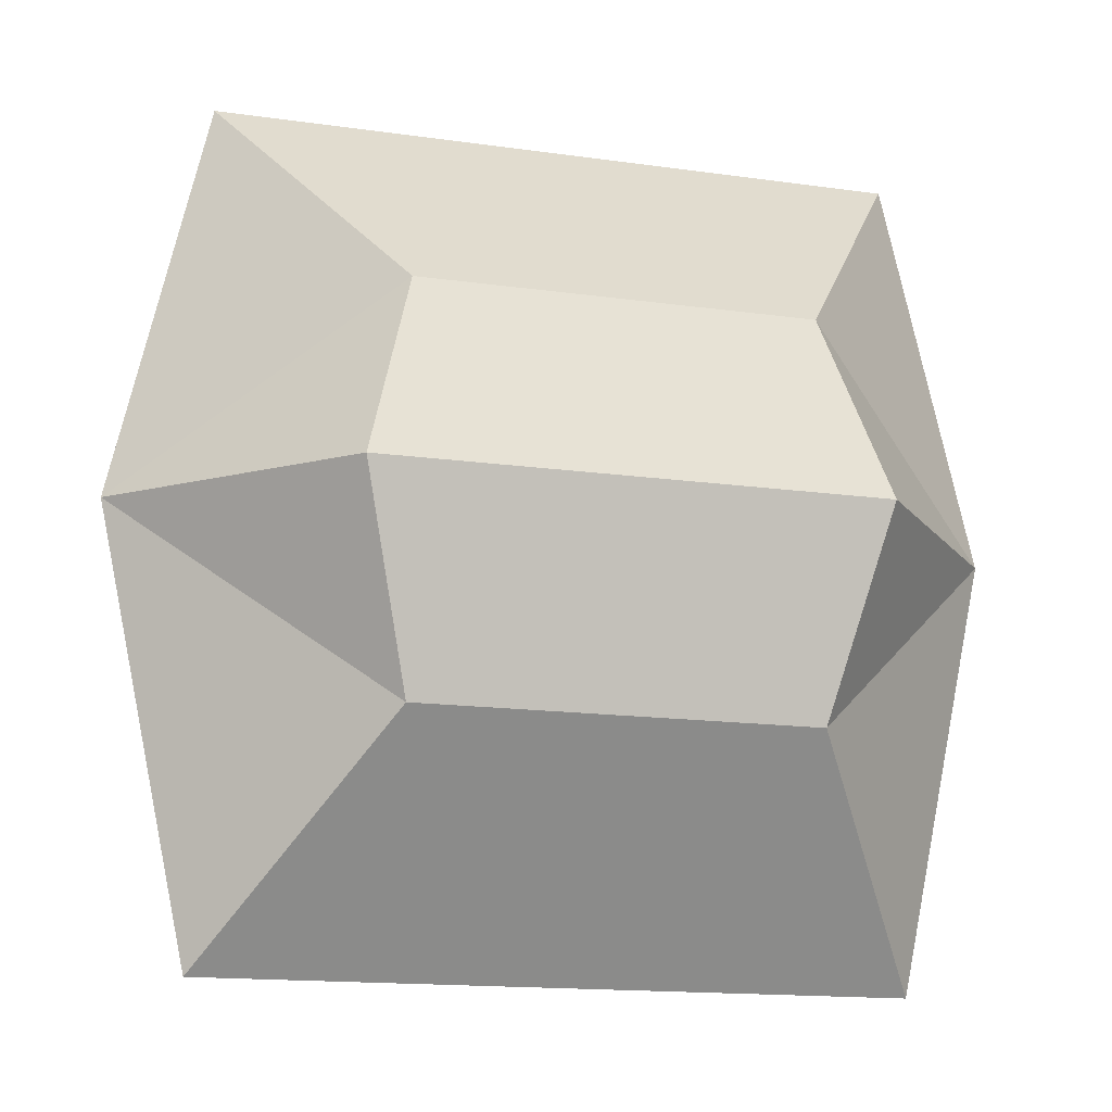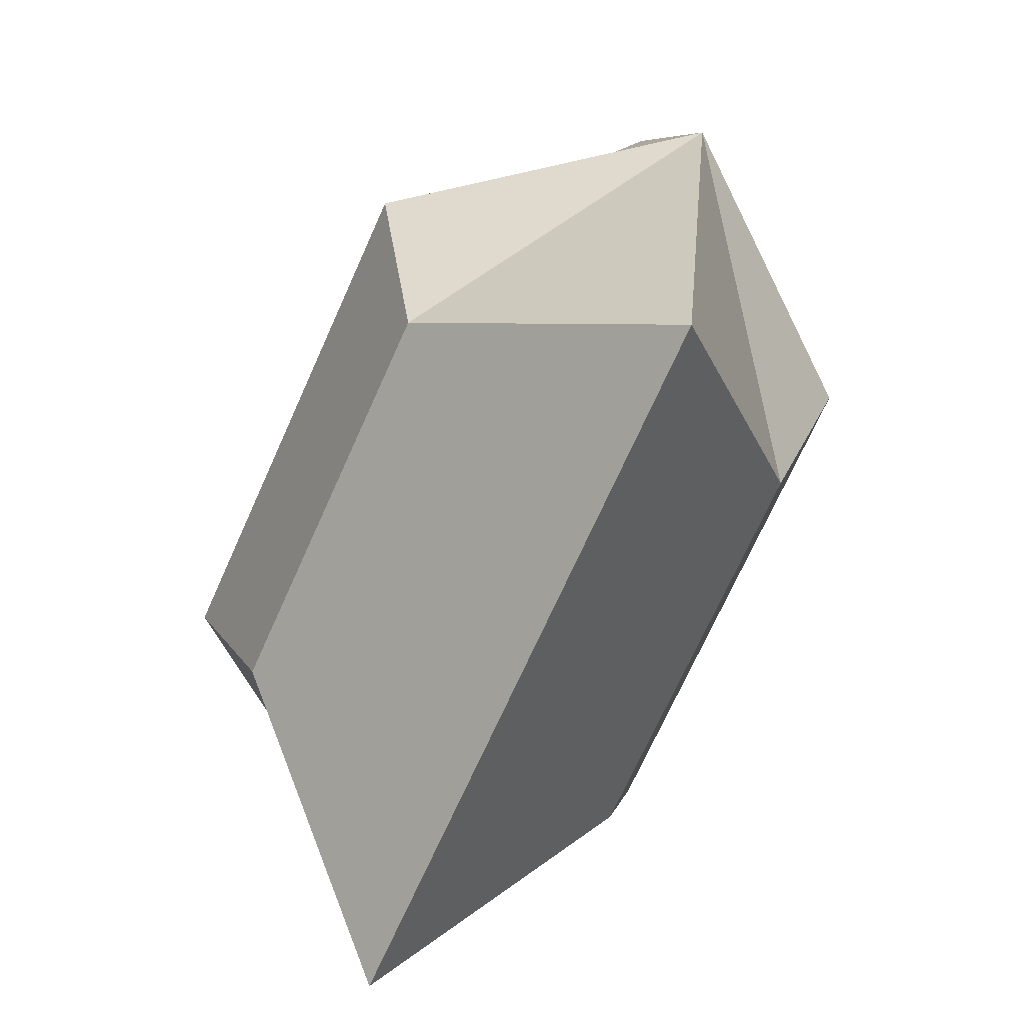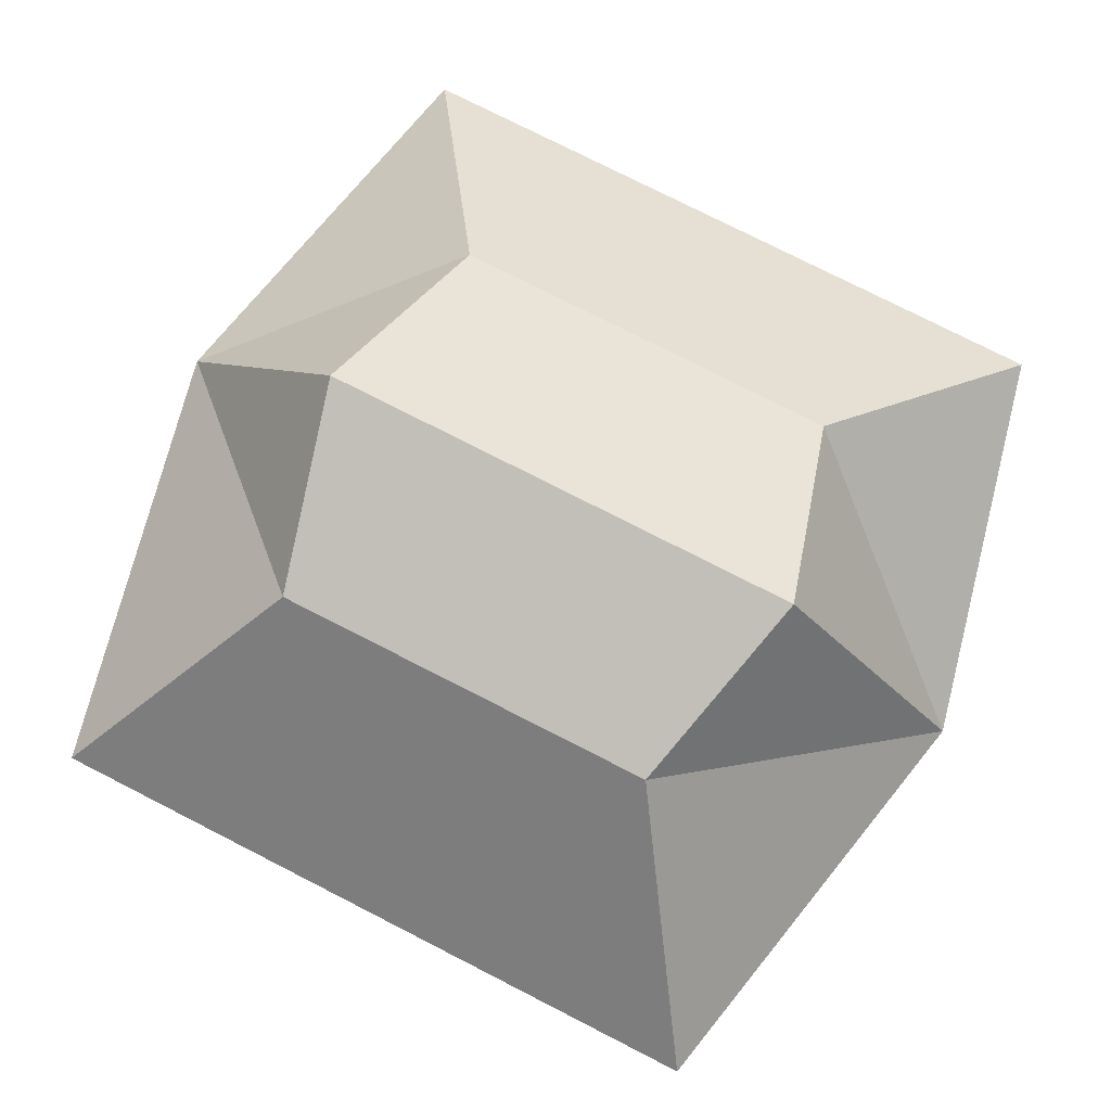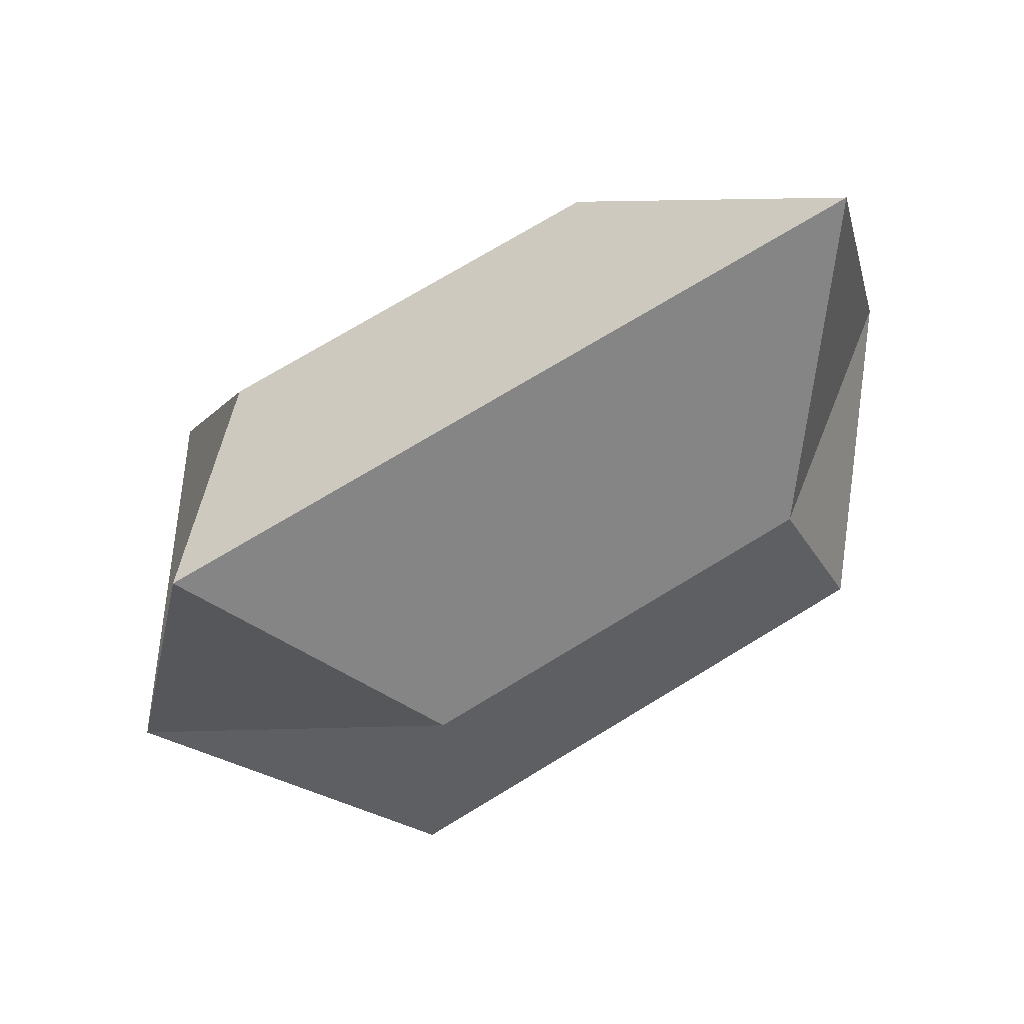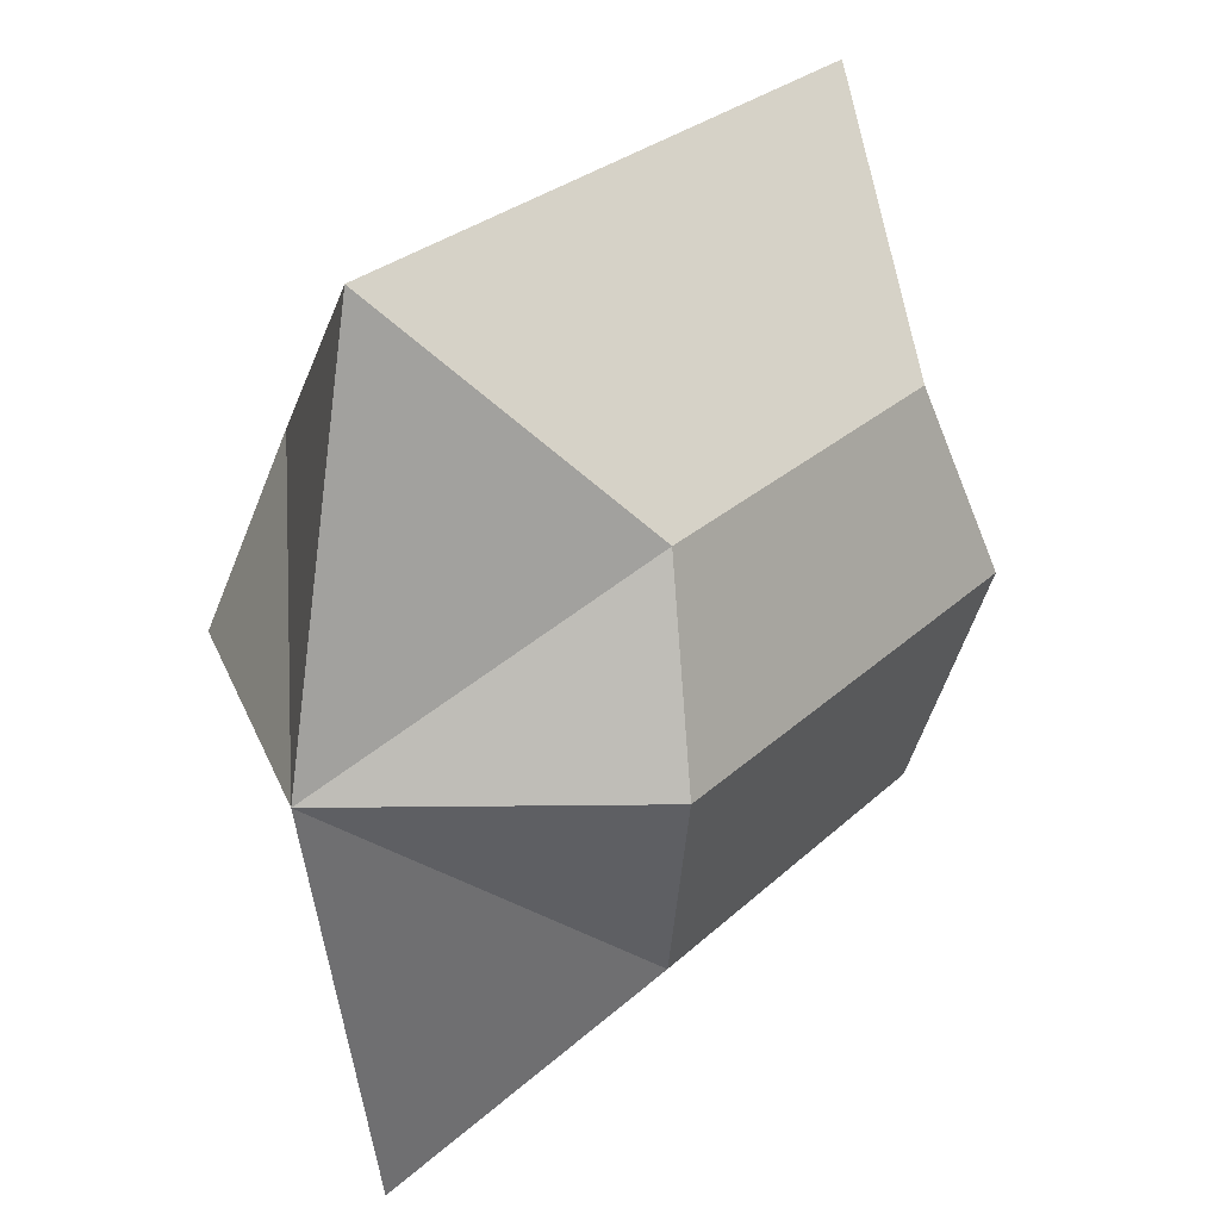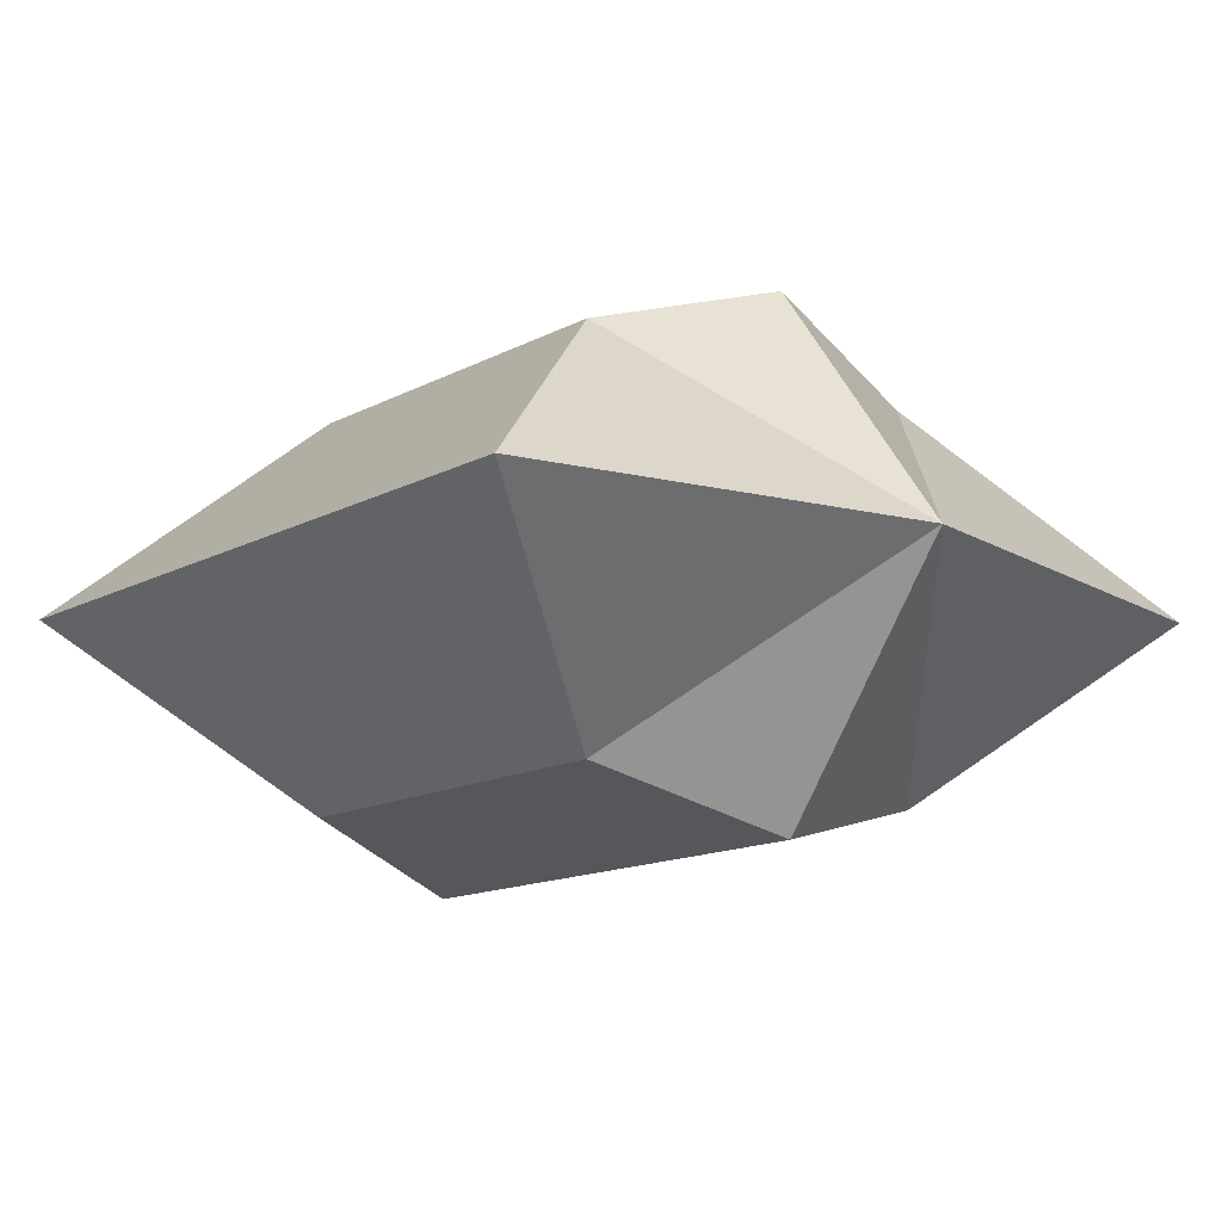
<metadata>
{"format":"obj","ext":"obj","renderer":"f3d","projection":"perspective","resolution":1024,"background":"white","views":[{"elev":-14.9,"azim":162.9,"up":"+Y"},{"elev":-70.6,"azim":65.9,"up":"+Y"},{"elev":77.1,"azim":27.0,"up":"+Z"},{"elev":73.2,"azim":148.7,"up":"+Y"},{"elev":27.2,"azim":125.2,"up":"+Y"},{"elev":-14.0,"azim":-130.7,"up":"+Z"}]}
</metadata>
<code>
o Cube
v 1 1 -1
v 1 -1 -1
v 1 1 1
v 1 -1 1
v -1 1 -1
v -1 -1 -1
v -1 1 1
v -1 -1 1
v -1.789 -2.132 -0.04805
v 1.789 2.132 -0.04805
v -1.789 2.132 -0.04805
v 1.789 -2.132 -0.04805
v 1.264 0.04385 -1.281
v -1.264 0.04385 1.29
v 1.264 0.04385 1.29
v -1.264 0.04385 -1.281
v 2.261 0.0935 -0.0572
v -2.261 0.0935 -0.0572
f 11 3 10
f 3 14 15
f 18 5 16
f 12 8 9
f 17 3 15
f 5 13 16
f 1 17 13
f 2 9 6
f 7 18 14
f 5 10 1
f 8 18 9
f 2 17 12
f 16 2 6
f 17 4 12
f 18 6 9
f 15 8 4
f 11 7 3
f 3 7 14
f 18 11 5
f 12 4 8
f 17 10 3
f 5 1 13
f 1 10 17
f 2 12 9
f 7 11 18
f 5 11 10
f 8 14 18
f 2 13 17
f 16 13 2
f 17 15 4
f 18 16 6
f 15 14 8

</code>
